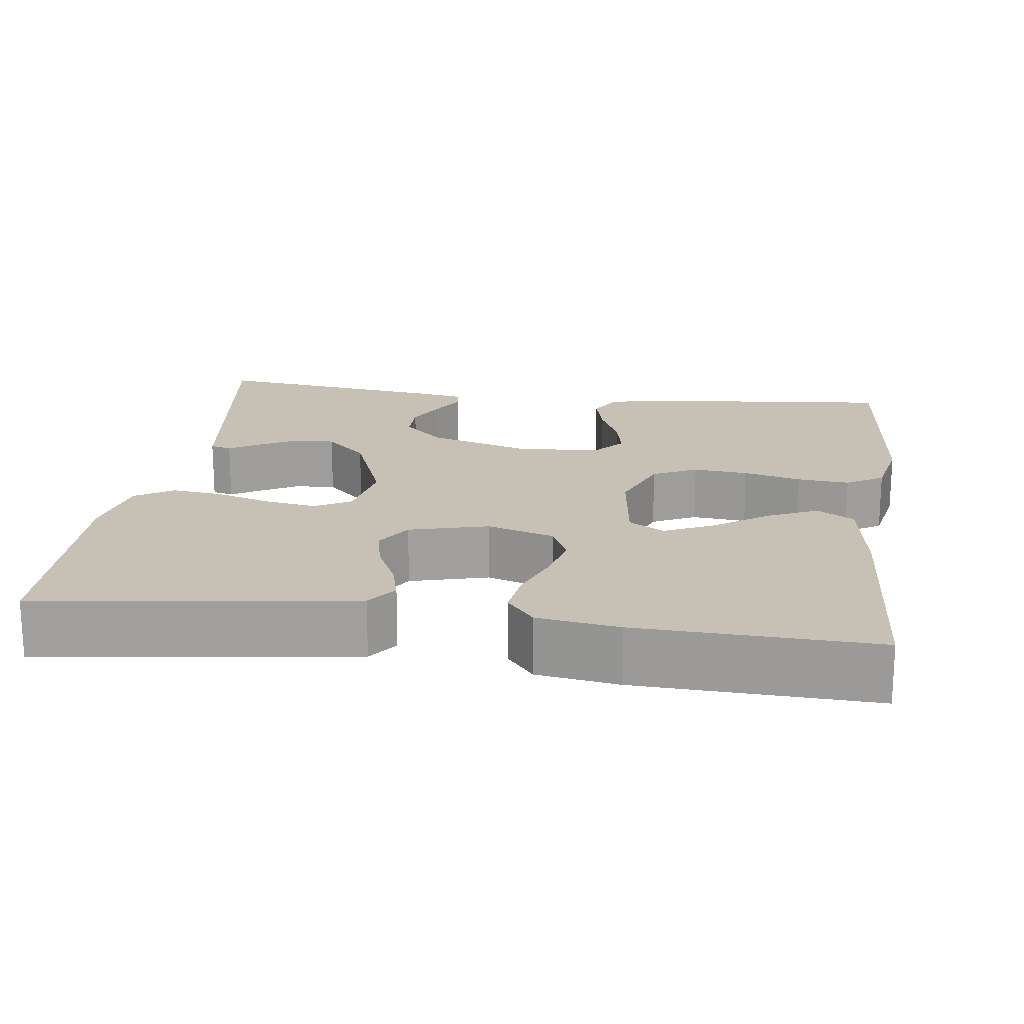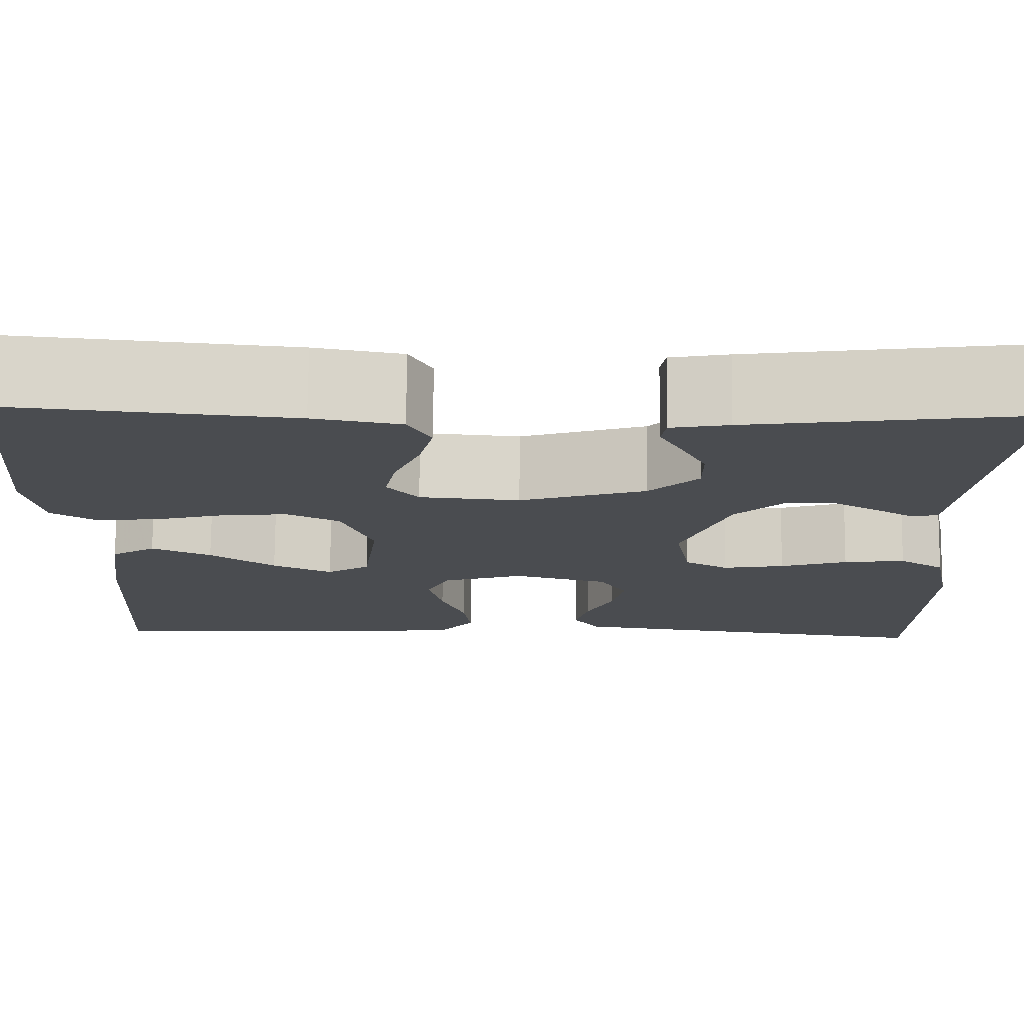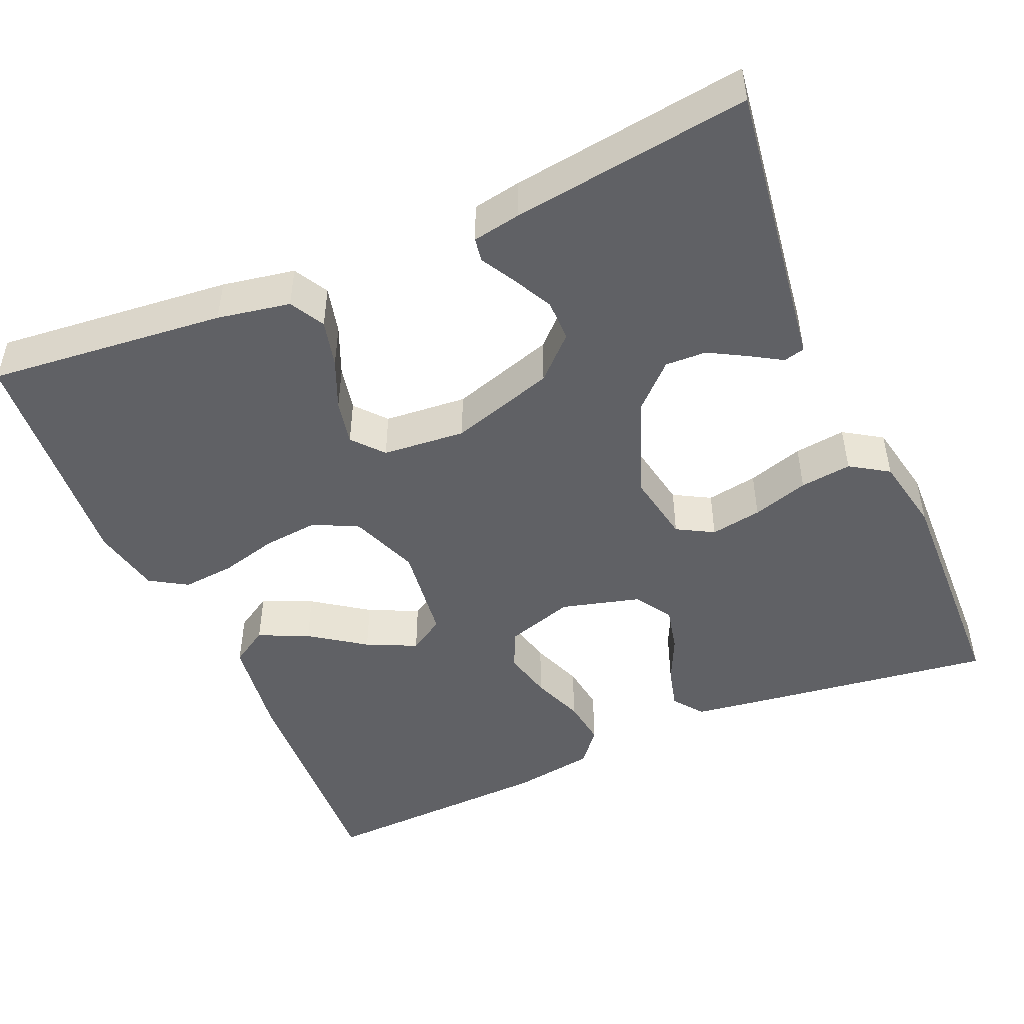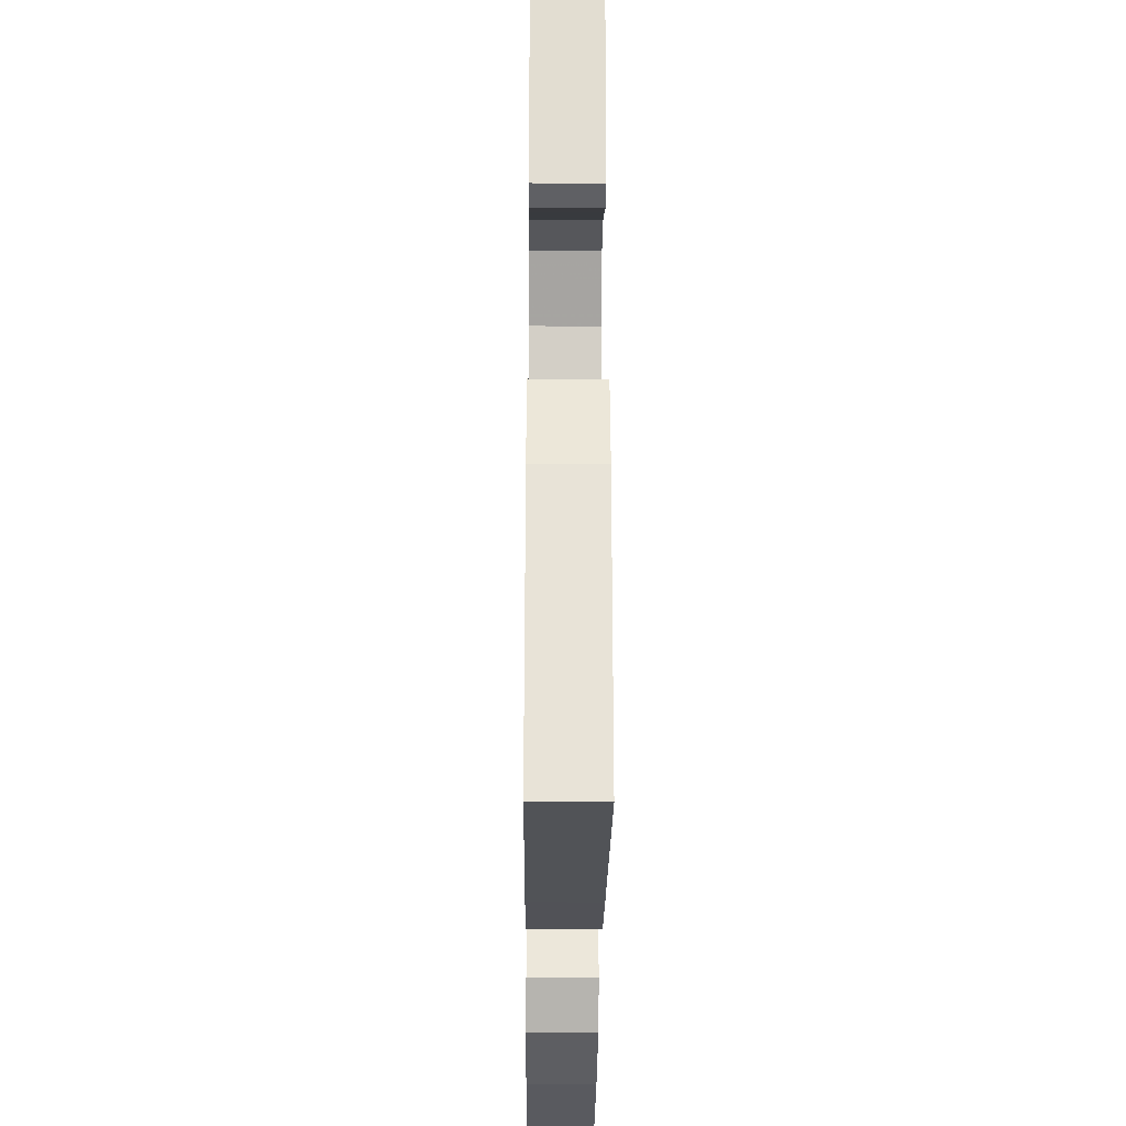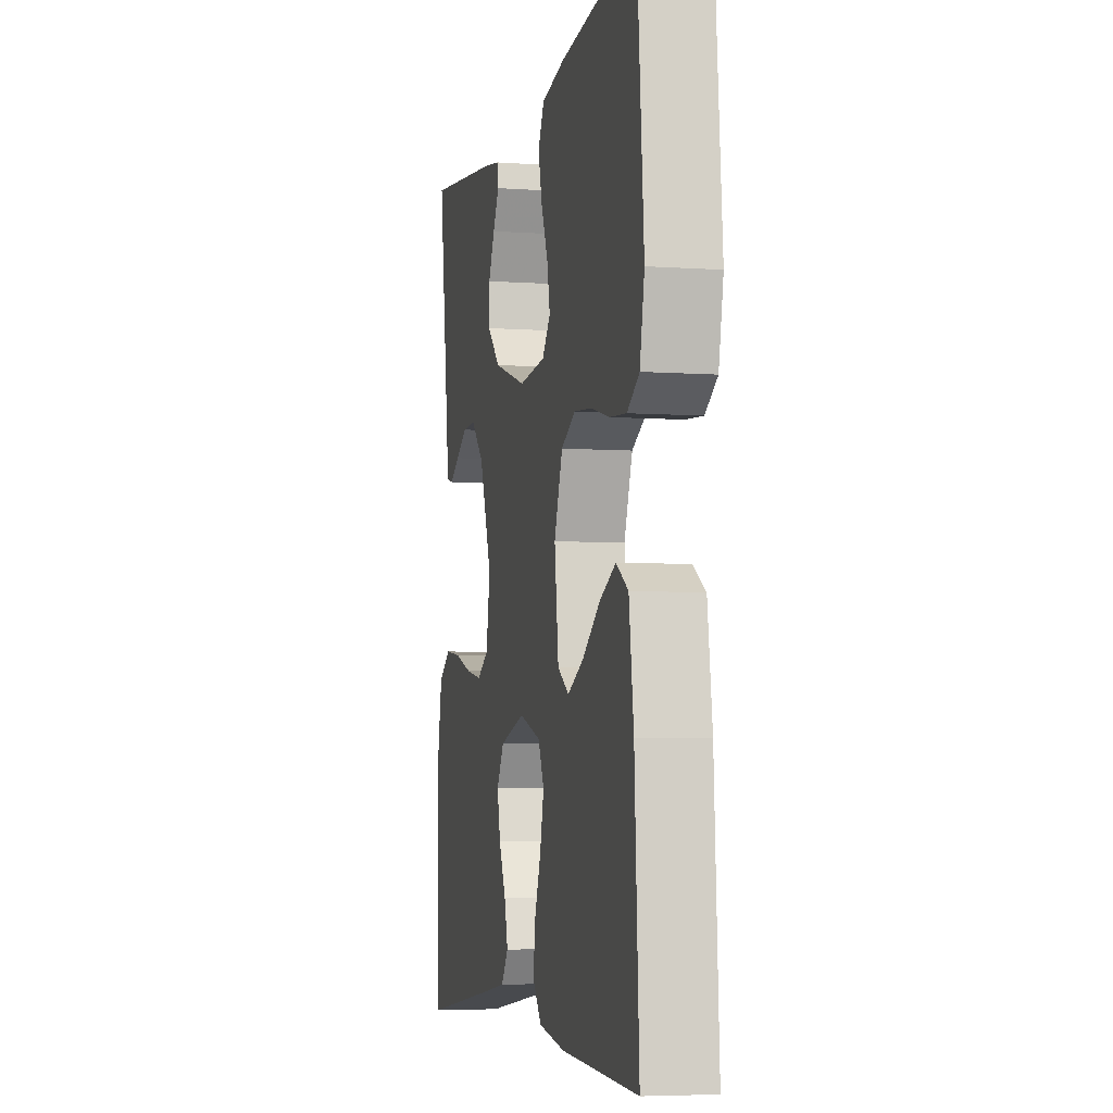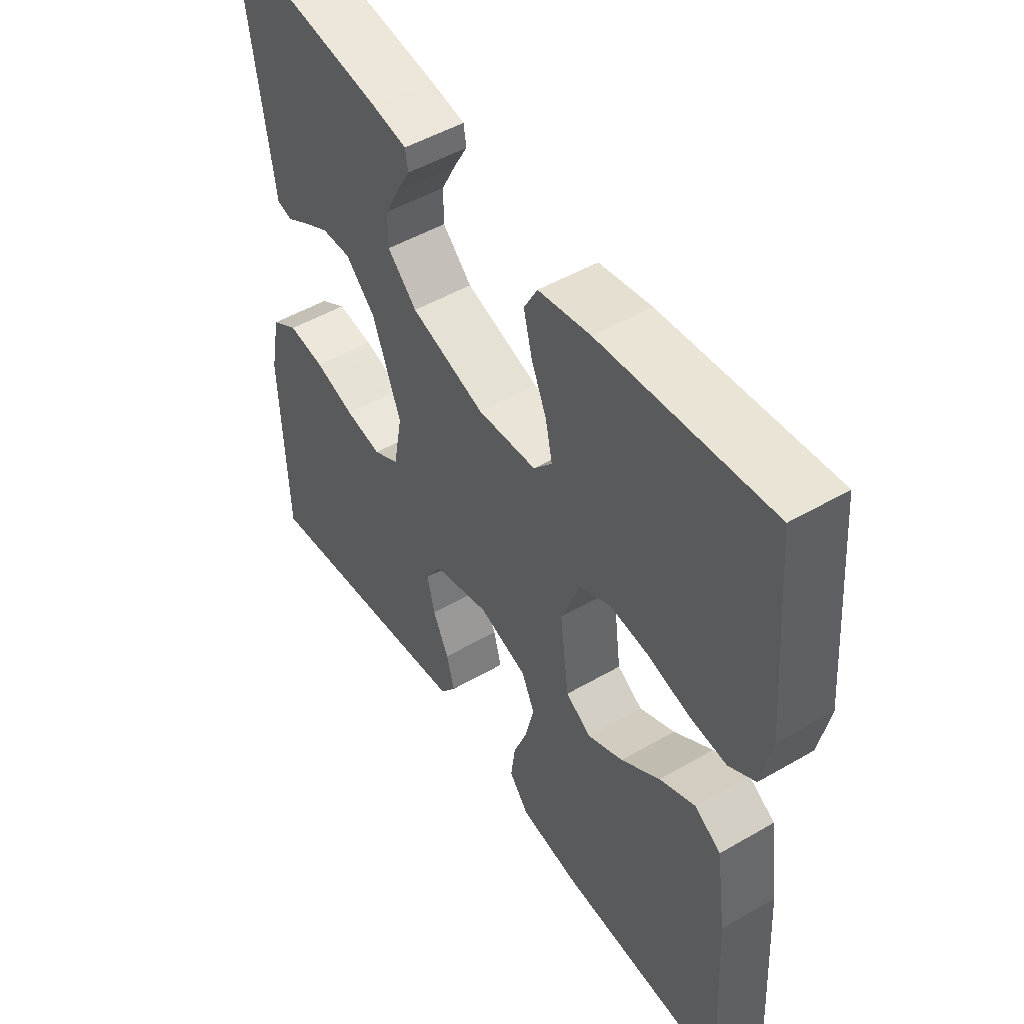
<metadata>
{"format":"obj","ext":"obj","renderer":"f3d","projection":"perspective","resolution":1024,"background":"white","views":[{"elev":18.6,"azim":-172.3,"up":"+Y"},{"elev":75.2,"azim":0.5,"up":"+Z"},{"elev":-47.9,"azim":23.5,"up":"+Y"},{"elev":-29.6,"azim":89.5,"up":"+Z"},{"elev":-5.4,"azim":-102.2,"up":"+Z"},{"elev":49.9,"azim":-122.6,"up":"+Z"}]}
</metadata>
<code>
v 0.5 0.07 0.5
v 0.457 0.07 0.2
v 0.448 0.07 0.135
v 0.421 0.07 0.128
v 0.382 0.07 0.152
v 0.334 0.07 0.179
v 0.282 0.07 0.181
v 0.229 0.07 0.13
v 0.179 0.07 0
v 0.195 0.07 -0.088
v 0.241 0.07 -0.114
v 0.306 0.07 -0.103
v 0.377 0.07 -0.081
v 0.442 0.07 -0.073
v 0.49 0.07 -0.104
v 0.509 0.07 -0.2
v 0.5 0.07 -0.5
v 0.2 0.07 -0.459
v 0.102 0.07 -0.445
v 0.074 0.07 -0.407
v 0.088 0.07 -0.354
v 0.116 0.07 -0.295
v 0.129 0.07 -0.238
v 0.1 0.07 -0.191
v 0 0.07 -0.164
v -0.086 0.07 -0.191
v -0.109 0.07 -0.24
v -0.094 0.07 -0.303
v -0.069 0.07 -0.369
v -0.061 0.07 -0.429
v -0.096 0.07 -0.472
v -0.2 0.07 -0.488
v -0.5 0.07 -0.5
v -0.483 0.07 -0.2
v -0.465 0.07 -0.073
v -0.418 0.07 -0.044
v -0.355 0.07 -0.073
v -0.286 0.07 -0.122
v -0.223 0.07 -0.152
v -0.178 0.07 -0.124
v -0.162 0.07 0
v -0.195 0.07 0.087
v -0.251 0.07 0.115
v -0.321 0.07 0.108
v -0.394 0.07 0.089
v -0.46 0.07 0.083
v -0.507 0.07 0.112
v -0.525 0.07 0.2
v -0.5 0.07 0.5
v -0.2 0.07 0.47
v -0.108 0.07 0.453
v -0.084 0.07 0.409
v -0.099 0.07 0.349
v -0.126 0.07 0.286
v -0.138 0.07 0.229
v -0.105 0.07 0.19
v 0 0.07 0.181
v 0.132 0.07 0.222
v 0.184 0.07 0.272
v 0.184 0.07 0.325
v 0.158 0.07 0.376
v 0.134 0.07 0.419
v 0.139 0.07 0.449
v 0.2 0.07 0.46
v 0.5 0 0.5
v 0.457 0 0.2
v 0.448 0 0.135
v 0.421 0 0.128
v 0.382 0 0.152
v 0.334 0 0.179
v 0.282 0 0.181
v 0.229 0 0.13
v 0.179 0 0
v 0.195 0 -0.088
v 0.241 0 -0.114
v 0.306 0 -0.103
v 0.377 0 -0.081
v 0.442 0 -0.073
v 0.49 0 -0.104
v 0.509 0 -0.2
v 0.5 0 -0.5
v 0.2 0 -0.459
v 0.102 0 -0.445
v 0.074 0 -0.407
v 0.088 0 -0.354
v 0.116 0 -0.295
v 0.129 0 -0.238
v 0.1 0 -0.191
v 0 0 -0.164
v -0.086 0 -0.191
v -0.109 0 -0.24
v -0.094 0 -0.303
v -0.069 0 -0.369
v -0.061 0 -0.429
v -0.096 0 -0.472
v -0.2 0 -0.488
v -0.5 0 -0.5
v -0.483 0 -0.2
v -0.465 0 -0.073
v -0.418 0 -0.044
v -0.355 0 -0.073
v -0.286 0 -0.122
v -0.223 0 -0.152
v -0.178 0 -0.124
v -0.162 0 0
v -0.195 0 0.087
v -0.251 0 0.115
v -0.321 0 0.108
v -0.394 0 0.089
v -0.46 0 0.083
v -0.507 0 0.112
v -0.525 0 0.2
v -0.5 0 0.5
v -0.2 0 0.47
v -0.108 0 0.453
v -0.084 0 0.409
v -0.099 0 0.349
v -0.126 0 0.286
v -0.138 0 0.229
v -0.105 0 0.19
v 0 0 0.181
v 0.132 0 0.222
v 0.184 0 0.272
v 0.184 0 0.325
v 0.158 0 0.376
v 0.134 0 0.419
v 0.139 0 0.449
v 0.2 0 0.46
f 64 1 2
f 63 64 2
f 62 63 2
f 61 62 2
f 3 4 5
f 2 3 5
f 61 2 5
f 60 61 5
f 59 60 5 6
f 58 59 6 7
f 57 58 7 8
f 56 57 8 9
f 52 53 54
f 51 52 54
f 50 51 54
f 49 50 54
f 48 49 54
f 47 48 54
f 46 47 54
f 45 46 54
f 44 45 54
f 43 44 54 55
f 42 43 55 56
f 36 37 38
f 35 36 38
f 34 35 38
f 33 34 38
f 32 33 38
f 31 32 38
f 30 31 38
f 29 30 38
f 28 29 38
f 27 28 38 39
f 26 27 39 40
f 20 21 22
f 19 20 22
f 18 19 22
f 17 18 22
f 16 17 22
f 15 16 22
f 14 15 22
f 13 14 22
f 12 13 22
f 11 12 22 23
f 10 11 23 24
f 10 24 25
f 9 10 25
f 56 9 25
f 42 56 25
f 41 42 25
f 25 26 40 41
f 66 65 128
f 66 128 127
f 66 127 126
f 66 126 125
f 69 68 67
f 69 67 66
f 69 66 125
f 69 125 124
f 70 69 124 123
f 71 70 123 122
f 72 71 122 121
f 73 72 121 120
f 118 117 116
f 118 116 115
f 118 115 114
f 118 114 113
f 118 113 112
f 118 112 111
f 118 111 110
f 118 110 109
f 118 109 108
f 119 118 108 107
f 120 119 107 106
f 102 101 100
f 102 100 99
f 102 99 98
f 102 98 97
f 102 97 96
f 102 96 95
f 102 95 94
f 102 94 93
f 102 93 92
f 103 102 92 91
f 104 103 91 90
f 86 85 84
f 86 84 83
f 86 83 82
f 86 82 81
f 86 81 80
f 86 80 79
f 86 79 78
f 86 78 77
f 86 77 76
f 87 86 76 75
f 88 87 75 74
f 89 88 74
f 89 74 73
f 89 73 120
f 89 120 106
f 89 106 105
f 105 104 90 89
f 1 65 66 2
f 2 66 67 3
f 3 67 68 4
f 4 68 69 5
f 5 69 70 6
f 6 70 71 7
f 7 71 72 8
f 8 72 73 9
f 9 73 74 10
f 10 74 75 11
f 11 75 76 12
f 12 76 77 13
f 13 77 78 14
f 14 78 79 15
f 15 79 80 16
f 16 80 81 17
f 17 81 82 18
f 18 82 83 19
f 19 83 84 20
f 20 84 85 21
f 21 85 86 22
f 22 86 87 23
f 23 87 88 24
f 24 88 89 25
f 25 89 90 26
f 26 90 91 27
f 27 91 92 28
f 28 92 93 29
f 29 93 94 30
f 30 94 95 31
f 31 95 96 32
f 32 96 97 33
f 33 97 98 34
f 34 98 99 35
f 35 99 100 36
f 36 100 101 37
f 37 101 102 38
f 38 102 103 39
f 39 103 104 40
f 40 104 105 41
f 41 105 106 42
f 42 106 107 43
f 43 107 108 44
f 44 108 109 45
f 45 109 110 46
f 46 110 111 47
f 47 111 112 48
f 48 112 113 49
f 49 113 114 50
f 50 114 115 51
f 51 115 116 52
f 52 116 117 53
f 53 117 118 54
f 54 118 119 55
f 55 119 120 56
f 56 120 121 57
f 57 121 122 58
f 58 122 123 59
f 59 123 124 60
f 60 124 125 61
f 61 125 126 62
f 62 126 127 63
f 63 127 128 64
f 64 128 65 1

</code>
